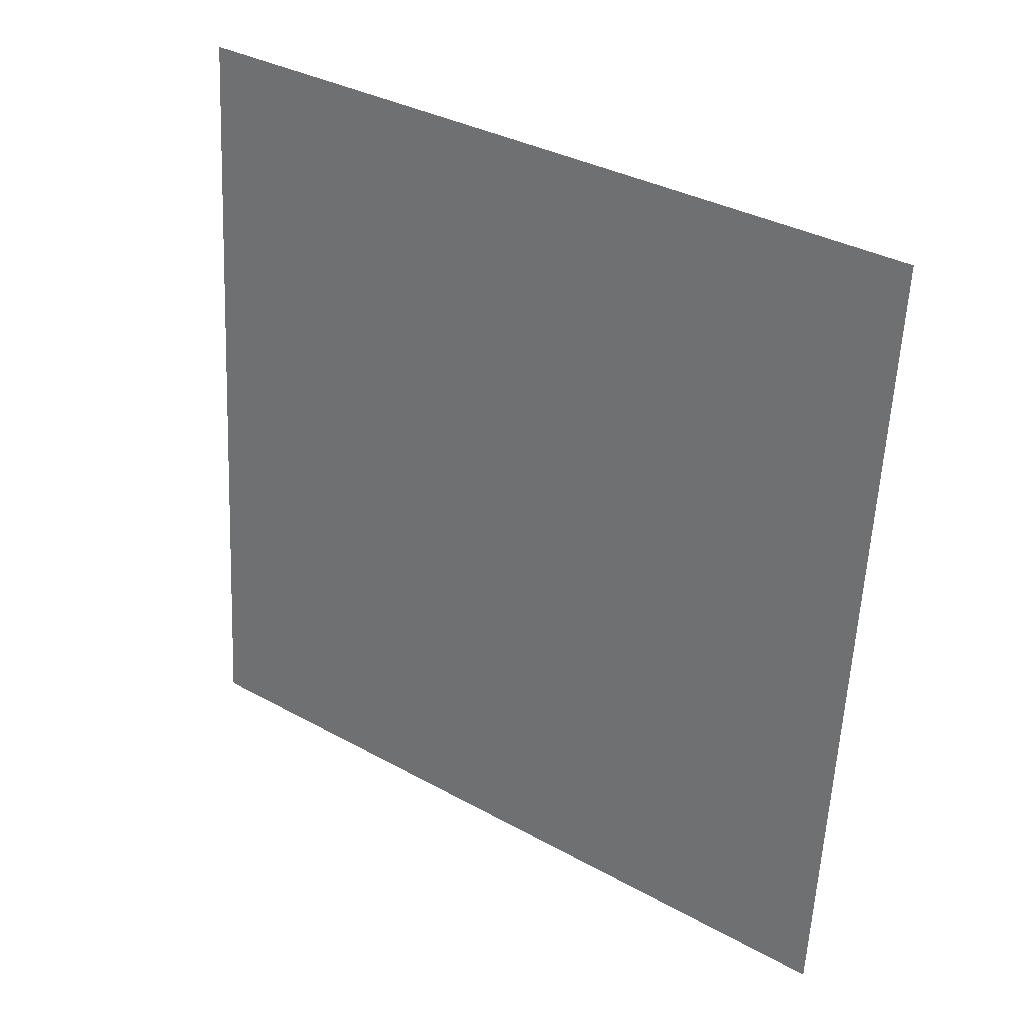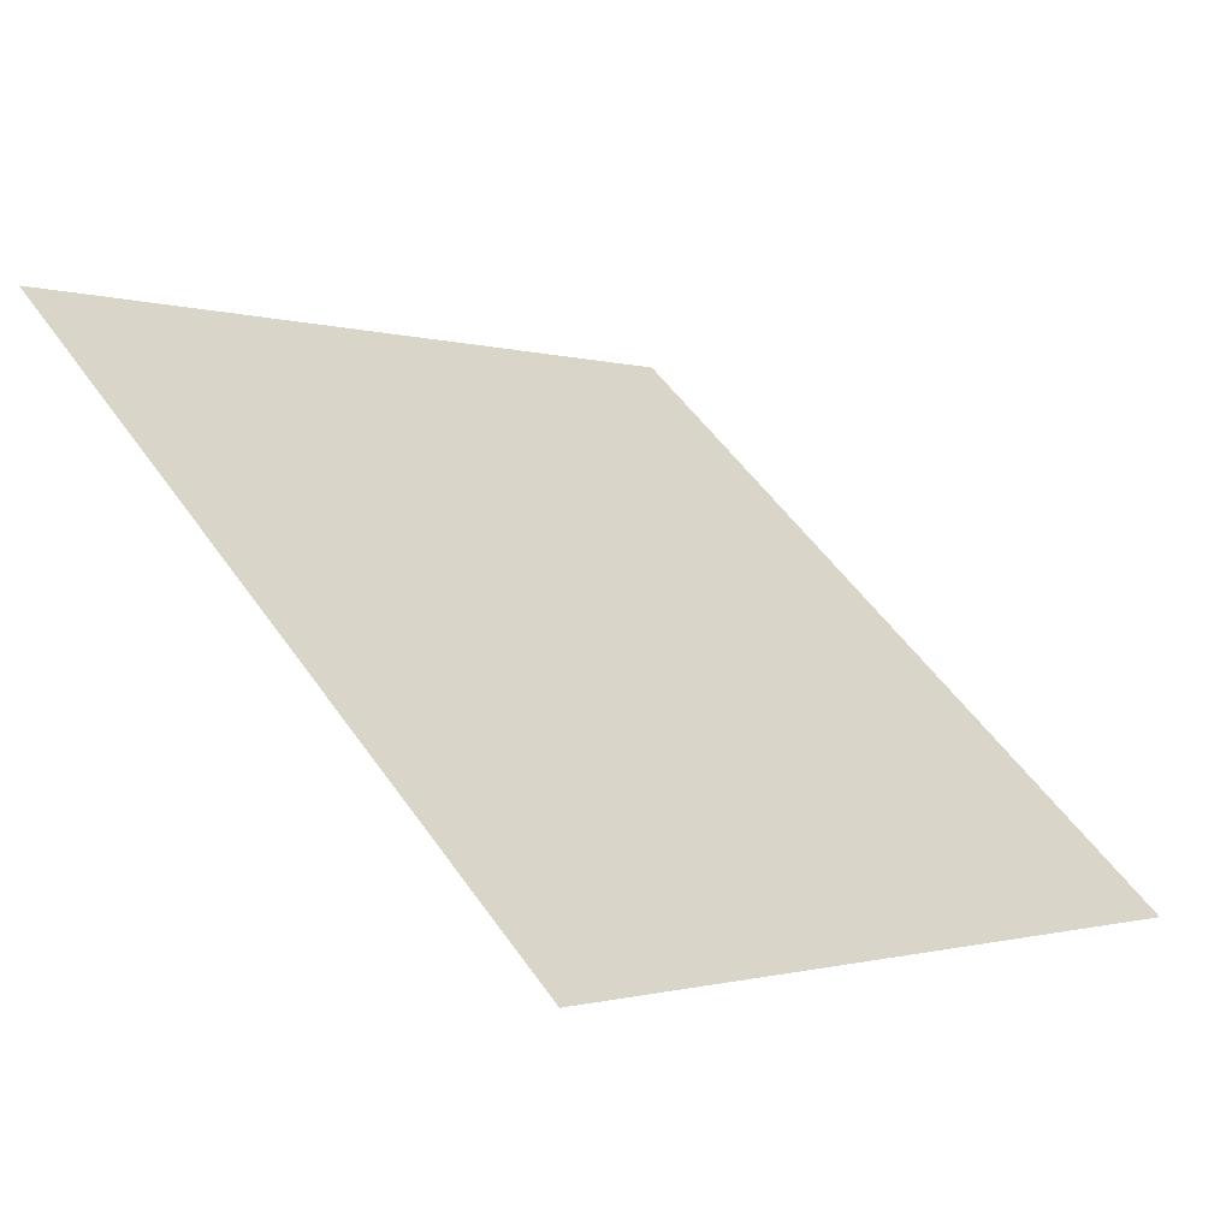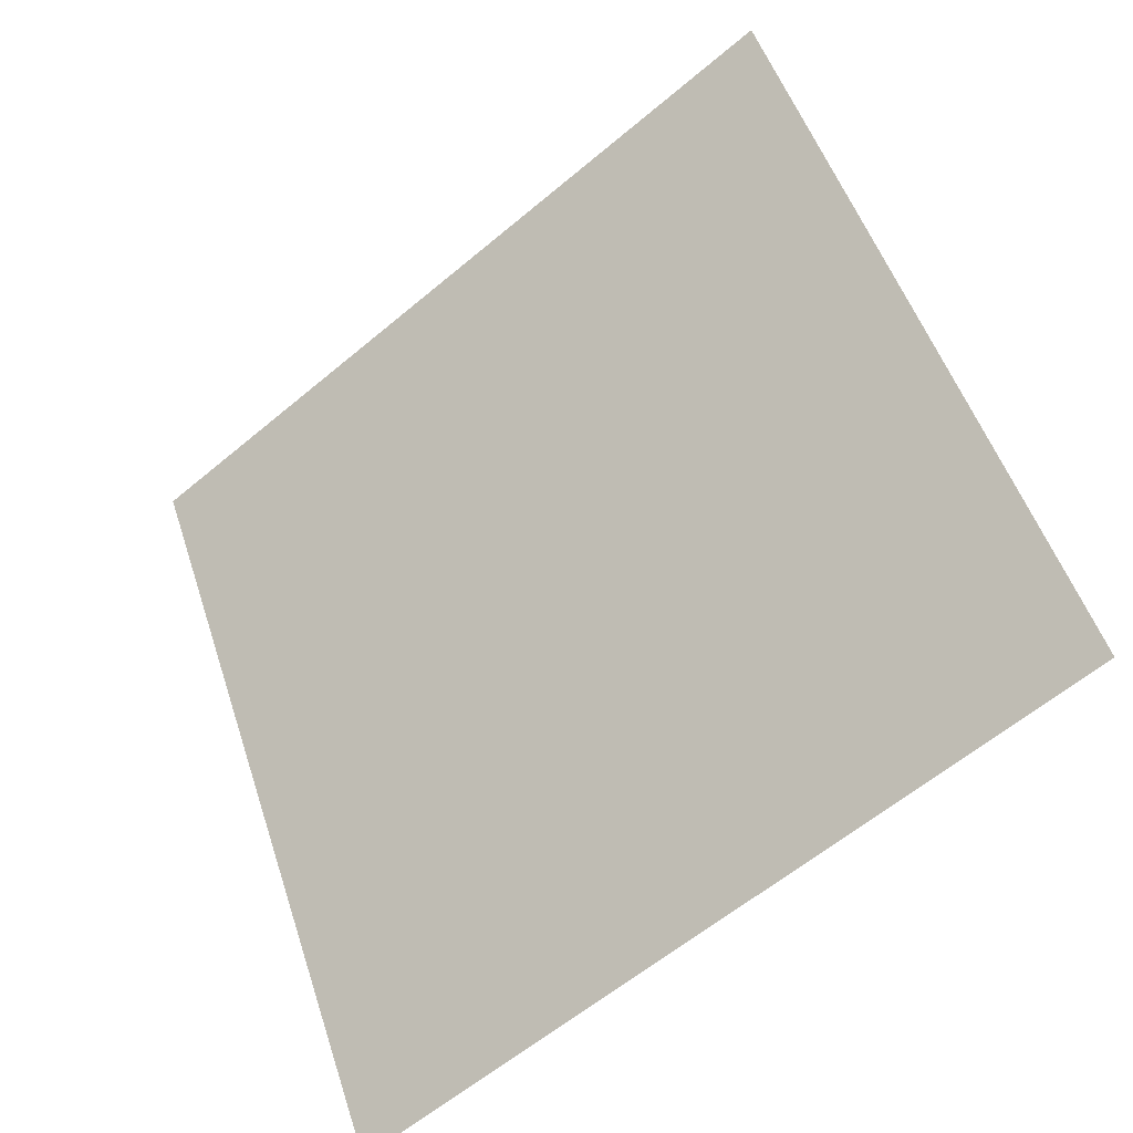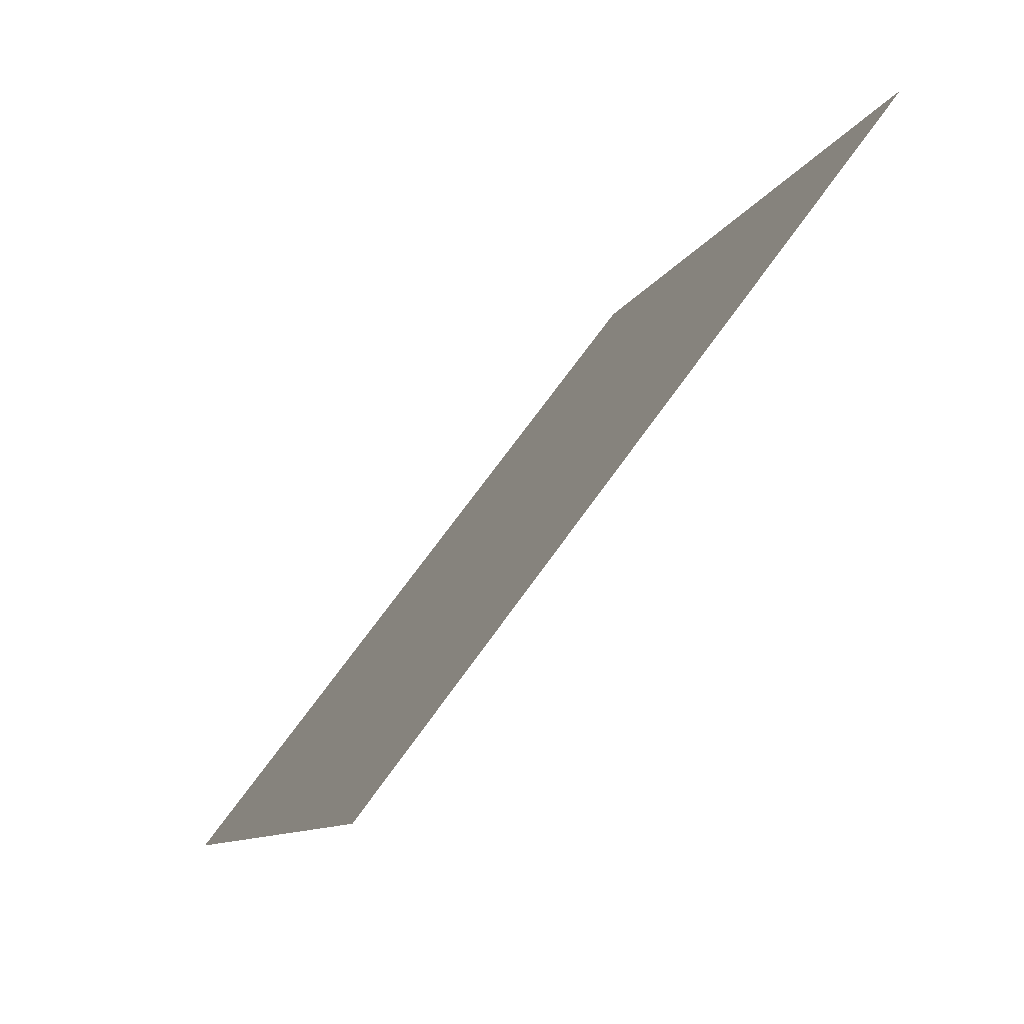
<metadata>
{"format":"obj","ext":"obj","renderer":"f3d","projection":"perspective","resolution":1024,"background":"white","views":[{"elev":-60.5,"azim":87.8,"up":"+Y"},{"elev":51.6,"azim":56.3,"up":"+Y"},{"elev":52.8,"azim":-107.4,"up":"+Y"},{"elev":-10.2,"azim":72.9,"up":"+Z"}]}
</metadata>
<code>
v 0.2362 0.9926 0.7888
v 0.2296 0.9928 0.7889
v 0.2297 0.9967 0.7942
v 0.2363 0.9965 0.7941
f 4 3 2 1

</code>
